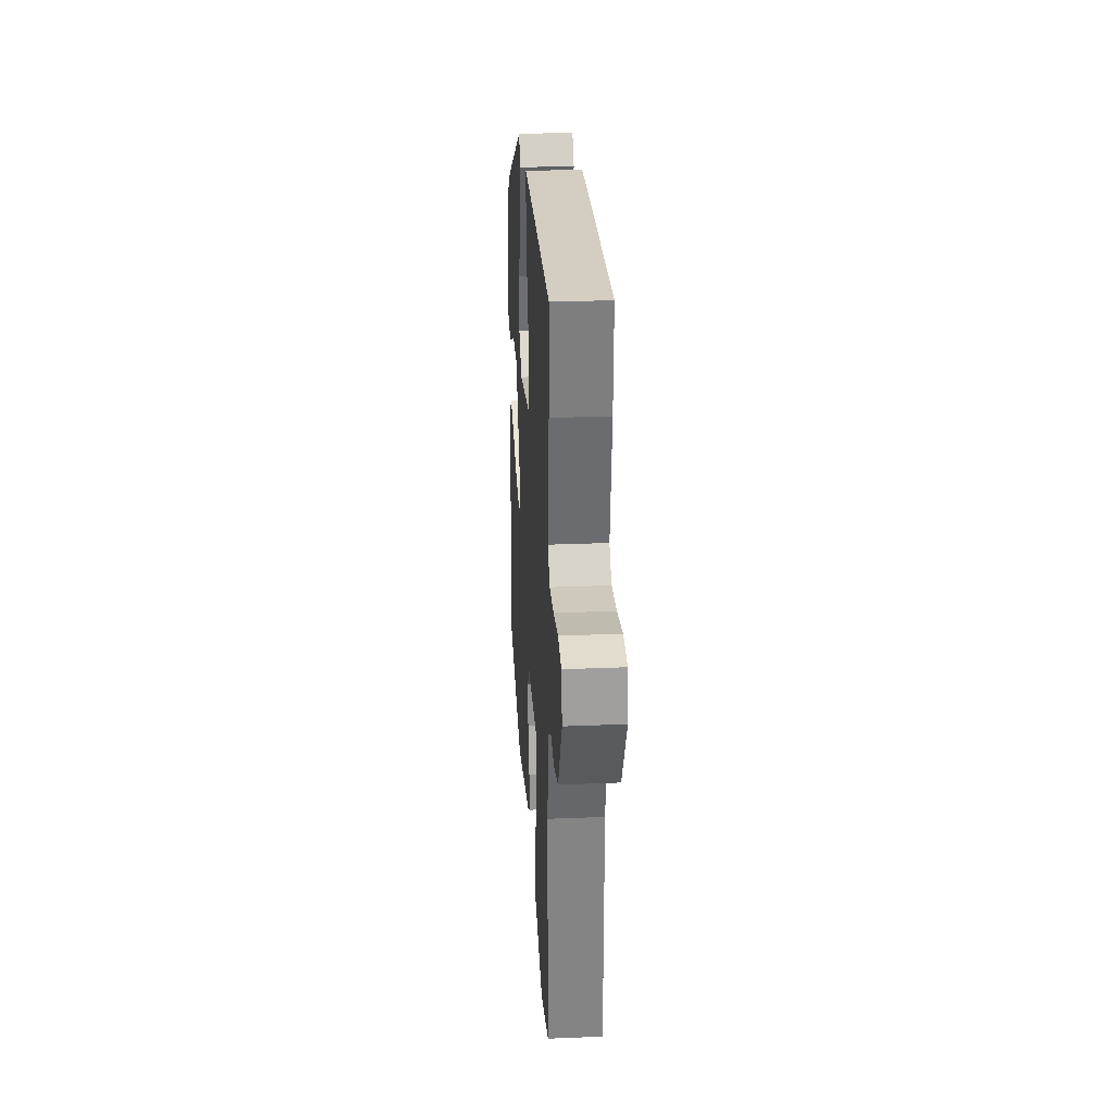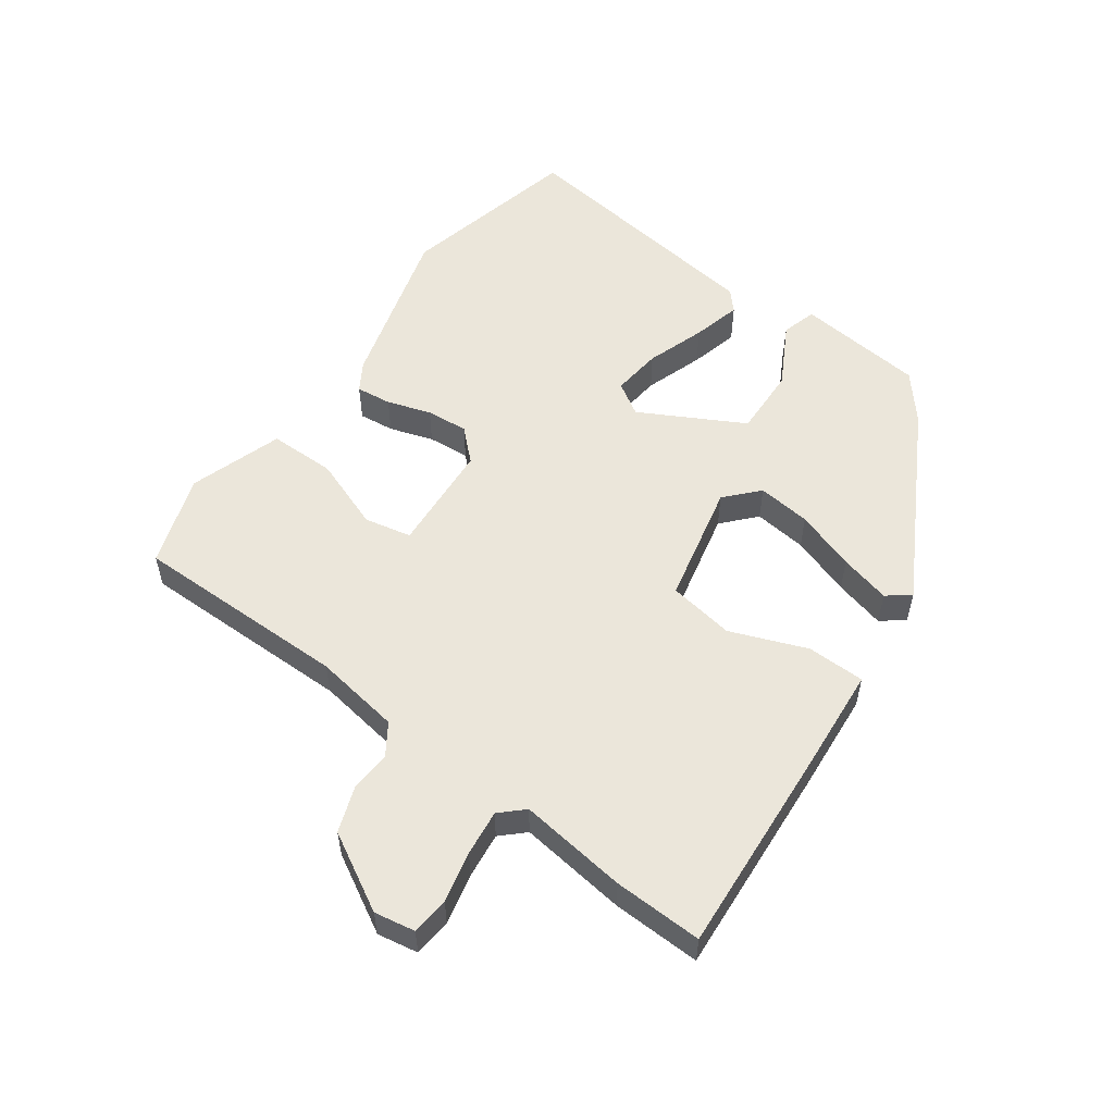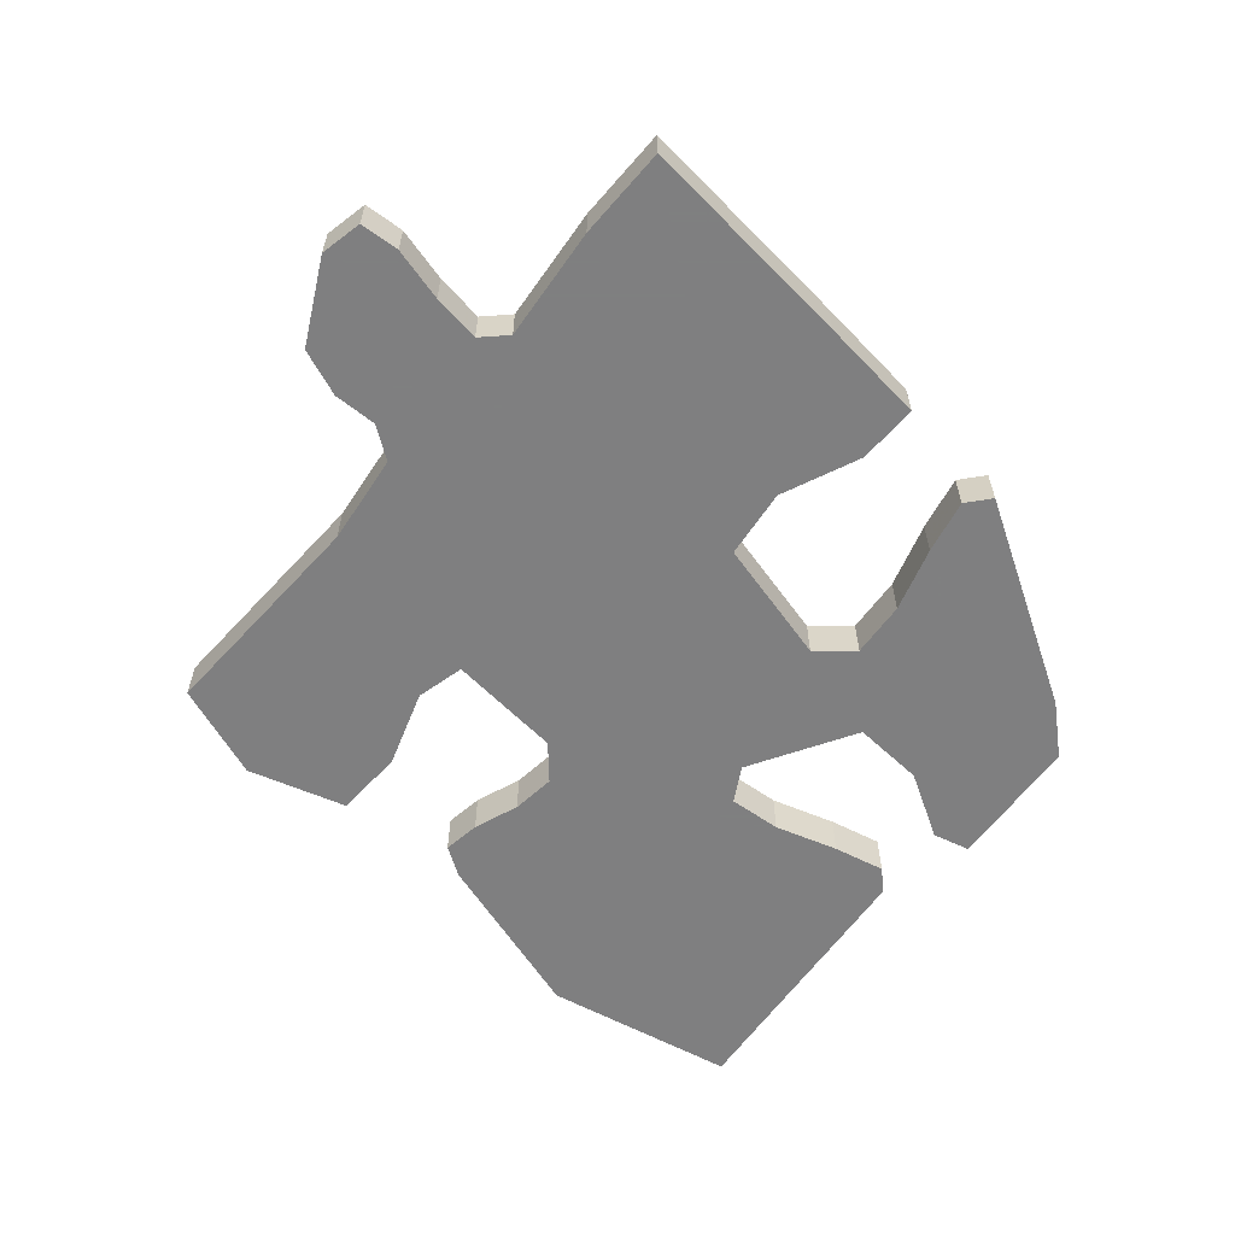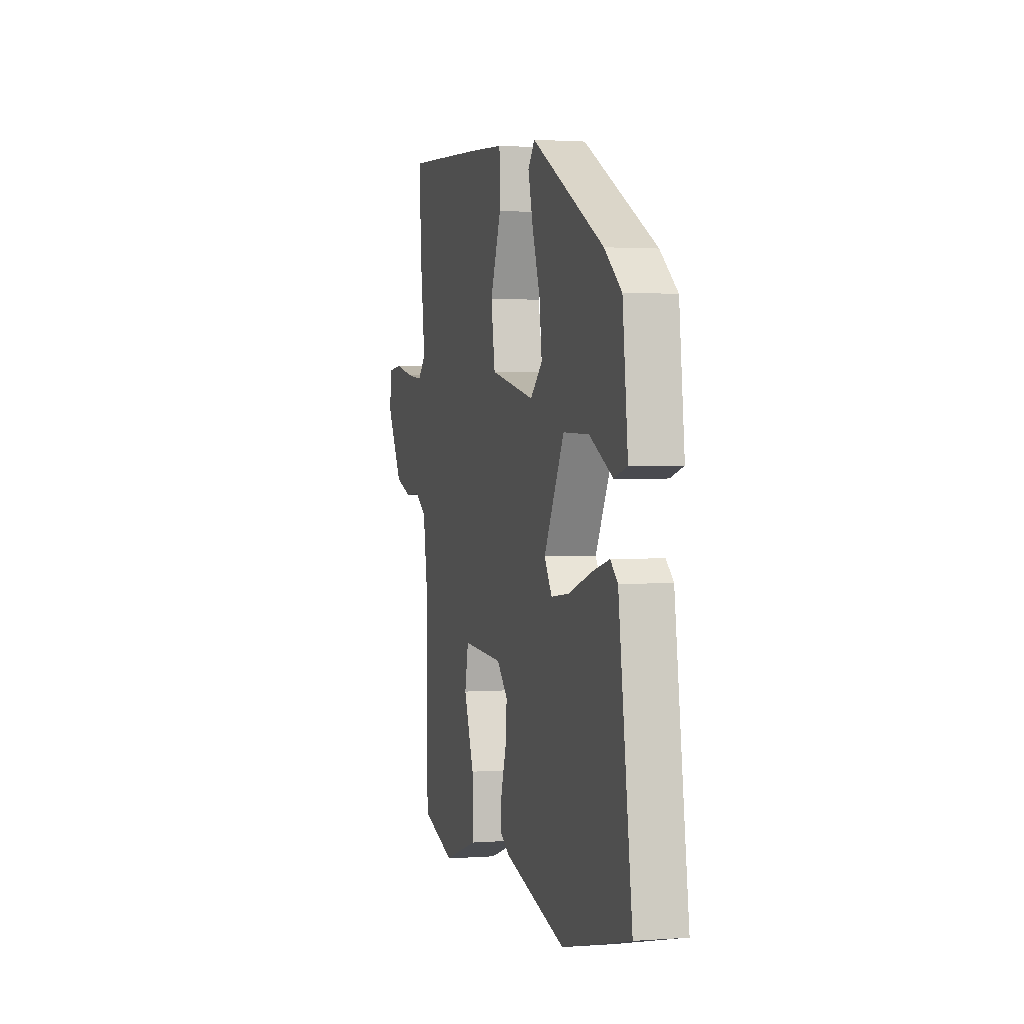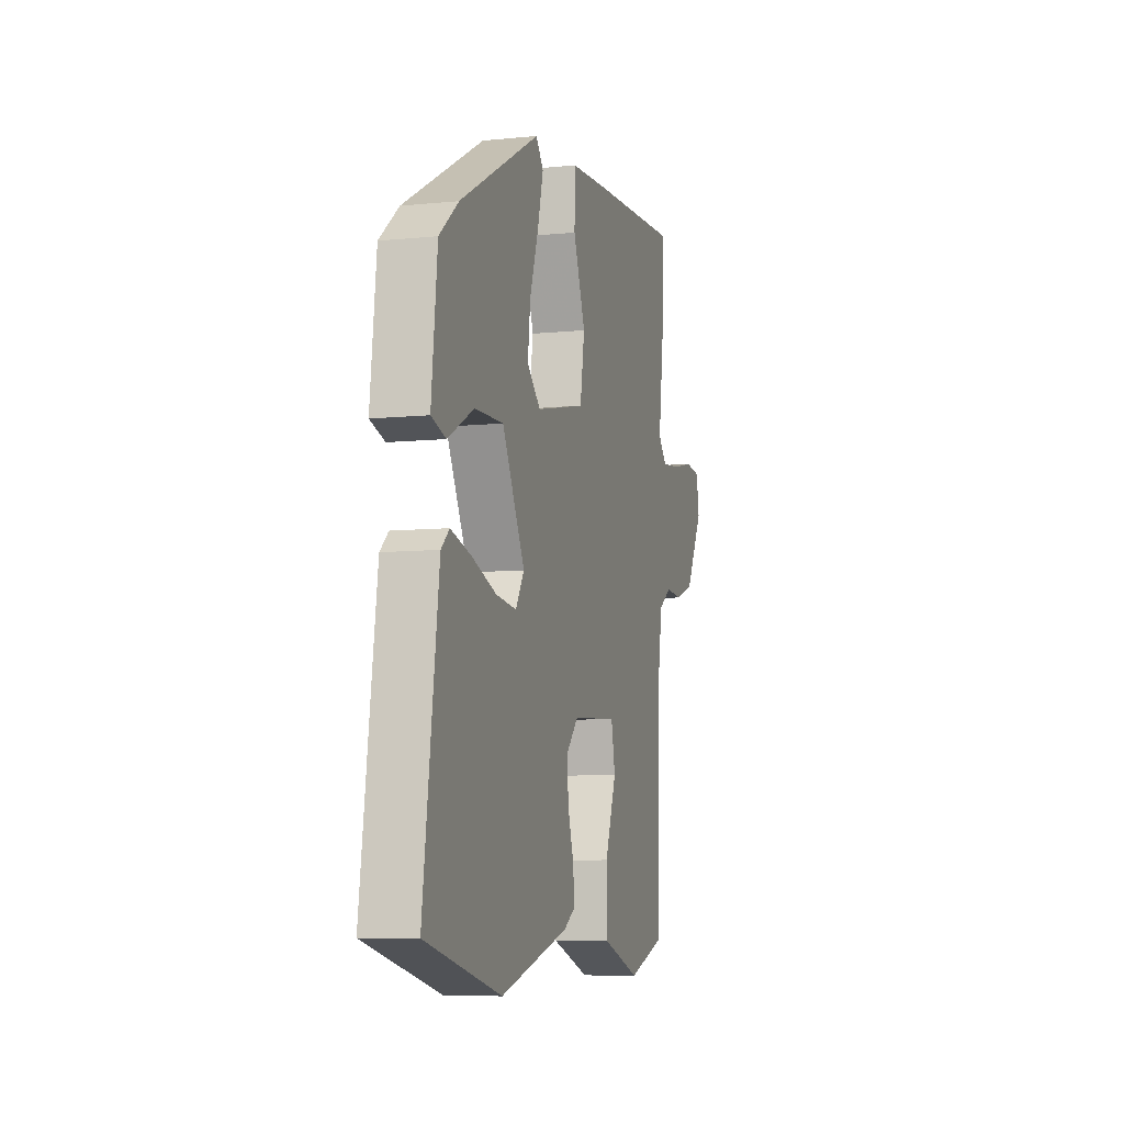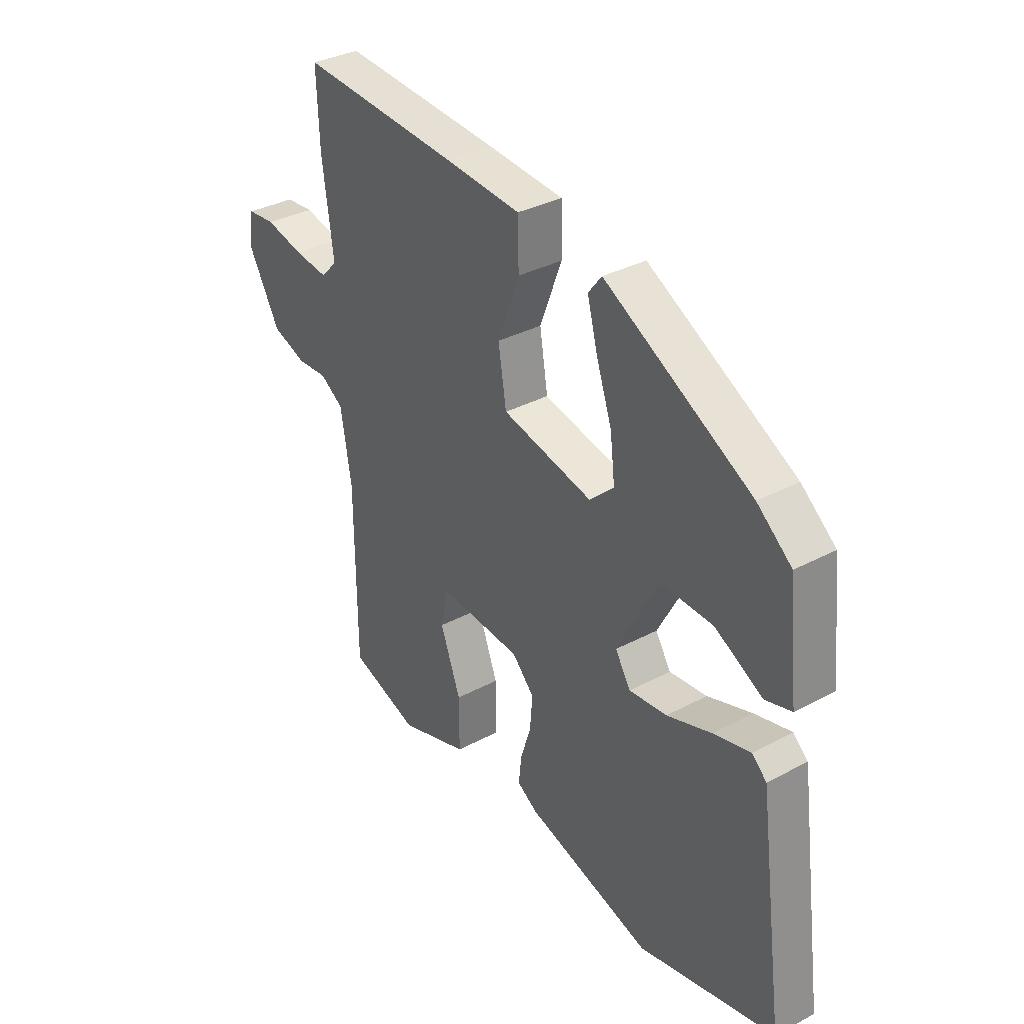
<metadata>
{"format":"obj","ext":"obj","renderer":"f3d","projection":"perspective","resolution":1024,"background":"white","views":[{"elev":28.8,"azim":-93.5,"up":"+Z"},{"elev":54.7,"azim":-54.5,"up":"+Y"},{"elev":-59.9,"azim":-42.4,"up":"+Y"},{"elev":1.7,"azim":74.7,"up":"+Z"},{"elev":-7.8,"azim":105.8,"up":"+Z"},{"elev":34.4,"azim":54.3,"up":"+Z"}]}
</metadata>
<code>
v -0.497 0.07 0.409
v -0.502 0.07 0.548
v -0.17 0.07 0.527
v -0.009 0.07 0.515
v -0.007 0.07 0.424
v -0.053 0.07 0.304
v -0.036 0.07 0.2
v 0.154 0.07 0.159
v 0.205 0.07 0.206
v 0.195 0.07 0.29
v 0.162 0.07 0.385
v 0.141 0.07 0.465
v 0.169 0.07 0.501
v 0.475 0.07 0.334
v 0.547 0.07 0.275
v 0.569 0.07 0.073
v 0.514 0.07 0.057
v 0.415 0.07 0.11
v 0.306 0.07 0.113
v 0.22 0.07 -0.049
v 0.252 0.07 -0.1
v 0.331 0.07 -0.091
v 0.424 0.07 -0.059
v 0.501 0.07 -0.039
v 0.532 0.07 -0.067
v 0.589 0.07 -0.479
v 0.302 0.07 -0.547
v 0.04 0.07 -0.474
v -0.004 0.07 -0.447
v 0.002 0.07 -0.391
v 0.024 0.07 -0.322
v 0.029 0.07 -0.256
v -0.017 0.07 -0.208
v -0.191 0.07 -0.197
v -0.206 0.07 -0.271
v -0.163 0.07 -0.385
v -0.163 0.07 -0.49
v -0.309 0.07 -0.539
v -0.454 0.07 -0.491
v -0.455 0.07 -0.15
v -0.477 0.07 -0.014
v -0.526 0.07 0.018
v -0.591 0.07 0.014
v -0.662 0.07 0.039
v -0.73 0.07 0.159
v -0.719 0.07 0.223
v -0.66 0.07 0.229
v -0.58 0.07 0.211
v -0.508 0.07 0.203
v -0.474 0.07 0.239
v -0.497 0 0.409
v -0.502 0 0.548
v -0.17 0 0.527
v -0.009 0 0.515
v -0.007 0 0.424
v -0.053 0 0.304
v -0.036 0 0.2
v 0.154 0 0.159
v 0.205 0 0.206
v 0.195 0 0.29
v 0.162 0 0.385
v 0.141 0 0.465
v 0.169 0 0.501
v 0.475 0 0.334
v 0.547 0 0.275
v 0.569 0 0.073
v 0.514 0 0.057
v 0.415 0 0.11
v 0.306 0 0.113
v 0.22 0 -0.049
v 0.252 0 -0.1
v 0.331 0 -0.091
v 0.424 0 -0.059
v 0.501 0 -0.039
v 0.532 0 -0.067
v 0.589 0 -0.479
v 0.302 0 -0.547
v 0.04 0 -0.474
v -0.004 0 -0.447
v 0.002 0 -0.391
v 0.024 0 -0.322
v 0.029 0 -0.256
v -0.017 0 -0.208
v -0.191 0 -0.197
v -0.206 0 -0.271
v -0.163 0 -0.385
v -0.163 0 -0.49
v -0.309 0 -0.539
v -0.454 0 -0.491
v -0.455 0 -0.15
v -0.477 0 -0.014
v -0.526 0 0.018
v -0.591 0 0.014
v -0.662 0 0.039
v -0.73 0 0.159
v -0.719 0 0.223
v -0.66 0 0.229
v -0.58 0 0.211
v -0.508 0 0.203
v -0.474 0 0.239
f 46 47 48
f 45 46 48
f 44 45 48
f 43 44 48
f 42 43 48
f 41 42 48 49
f 40 41 49 50
f 38 39 40
f 37 38 40
f 36 37 40
f 35 36 40
f 34 35 40 50
f 29 30 31
f 28 29 31
f 27 28 31
f 26 27 31
f 25 26 31
f 24 25 31
f 23 24 31
f 22 23 31
f 21 22 31 32
f 20 21 32 33
f 16 17 18
f 15 16 18
f 14 15 18
f 13 14 18
f 12 13 18
f 11 12 18
f 10 11 18
f 9 10 18 19
f 20 33 34
f 19 20 34
f 9 19 34
f 8 9 34
f 4 5 6
f 3 4 6
f 2 3 6 7
f 50 1 2 7
f 7 8 34 50
f 98 97 96
f 98 96 95
f 98 95 94
f 98 94 93
f 98 93 92
f 99 98 92 91
f 100 99 91 90
f 90 89 88
f 90 88 87
f 90 87 86
f 90 86 85
f 100 90 85 84
f 81 80 79
f 81 79 78
f 81 78 77
f 81 77 76
f 81 76 75
f 81 75 74
f 81 74 73
f 81 73 72
f 82 81 72 71
f 83 82 71 70
f 68 67 66
f 68 66 65
f 68 65 64
f 68 64 63
f 68 63 62
f 68 62 61
f 68 61 60
f 69 68 60 59
f 84 83 70
f 84 70 69
f 84 69 59
f 84 59 58
f 56 55 54
f 56 54 53
f 57 56 53 52
f 57 52 51 100
f 100 84 58 57
f 1 51 52 2
f 2 52 53 3
f 3 53 54 4
f 4 54 55 5
f 5 55 56 6
f 6 56 57 7
f 7 57 58 8
f 8 58 59 9
f 9 59 60 10
f 10 60 61 11
f 11 61 62 12
f 12 62 63 13
f 13 63 64 14
f 14 64 65 15
f 15 65 66 16
f 16 66 67 17
f 17 67 68 18
f 18 68 69 19
f 19 69 70 20
f 20 70 71 21
f 21 71 72 22
f 22 72 73 23
f 23 73 74 24
f 24 74 75 25
f 25 75 76 26
f 26 76 77 27
f 27 77 78 28
f 28 78 79 29
f 29 79 80 30
f 30 80 81 31
f 31 81 82 32
f 32 82 83 33
f 33 83 84 34
f 34 84 85 35
f 35 85 86 36
f 36 86 87 37
f 37 87 88 38
f 38 88 89 39
f 39 89 90 40
f 40 90 91 41
f 41 91 92 42
f 42 92 93 43
f 43 93 94 44
f 44 94 95 45
f 45 95 96 46
f 46 96 97 47
f 47 97 98 48
f 48 98 99 49
f 49 99 100 50
f 50 100 51 1

</code>
